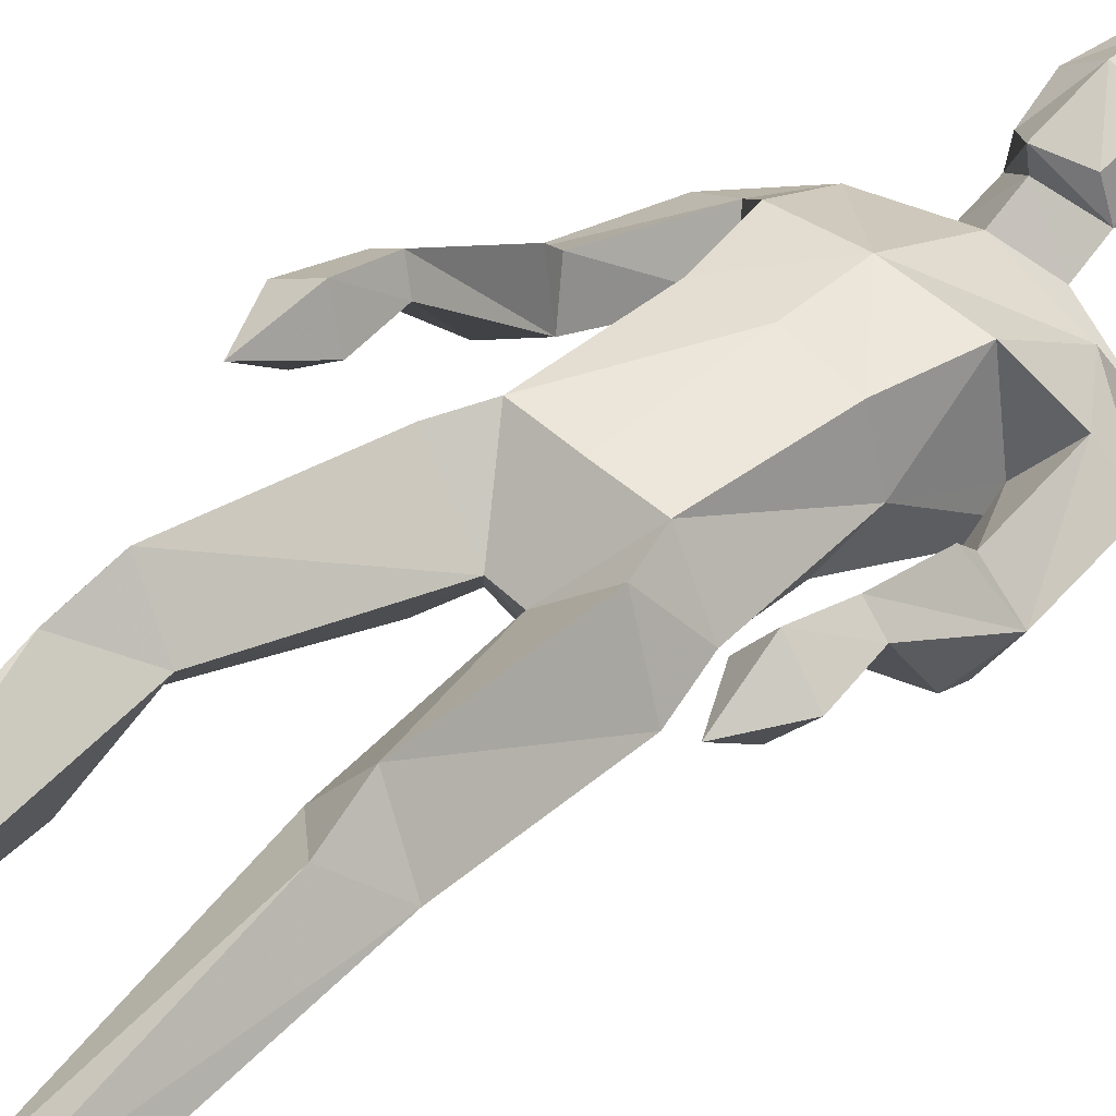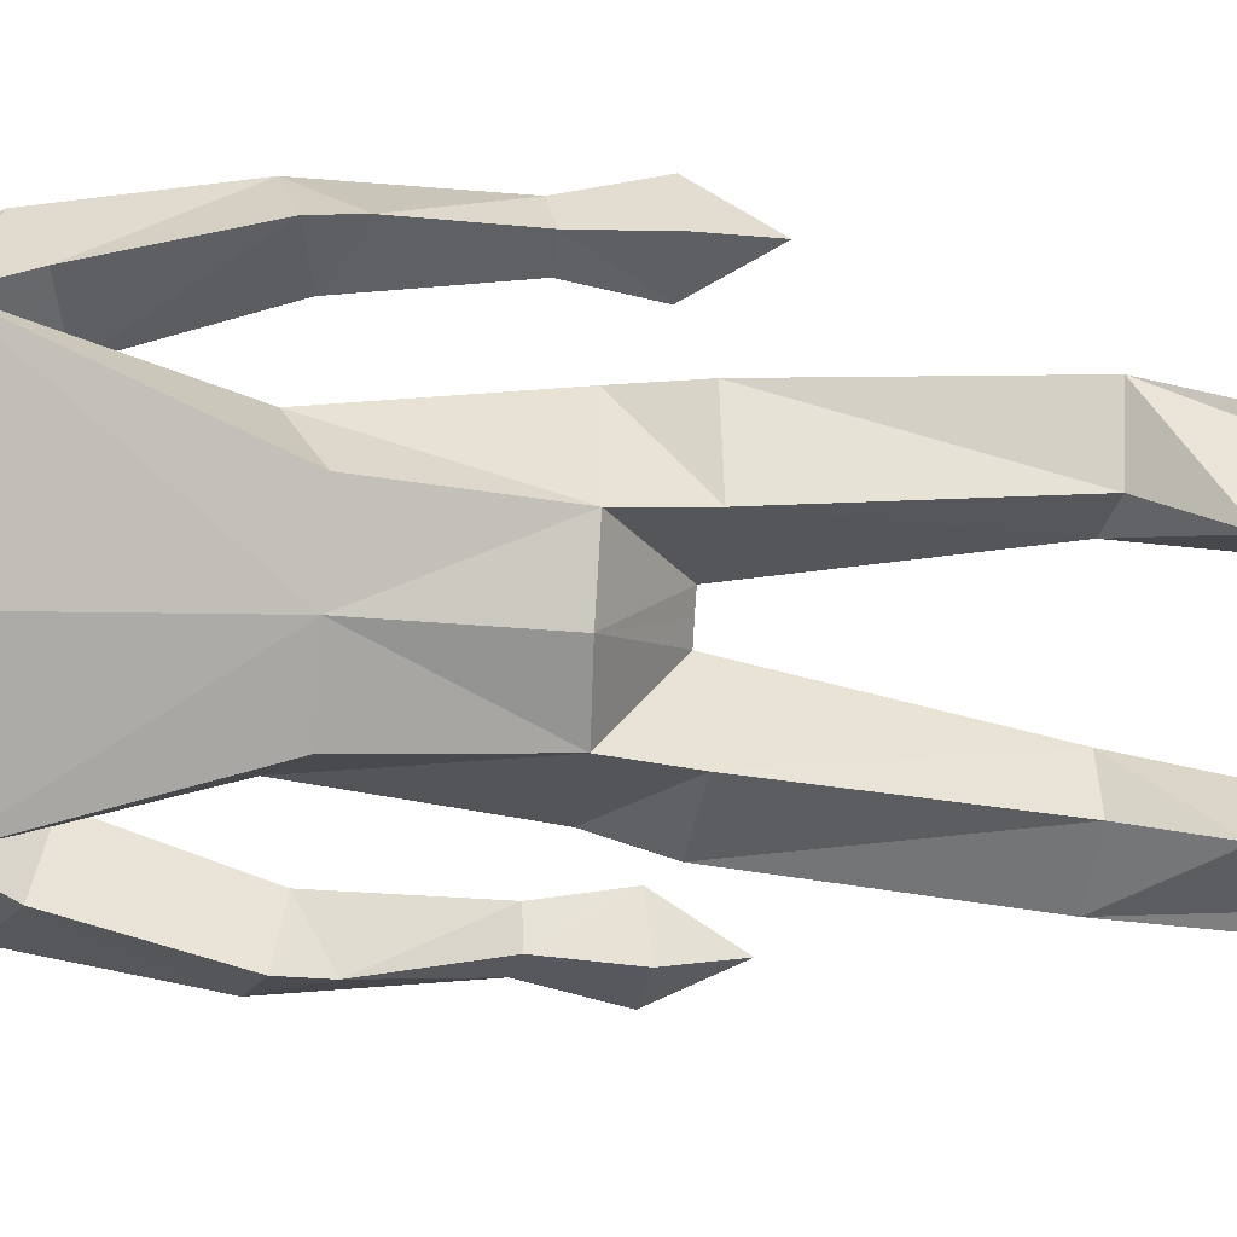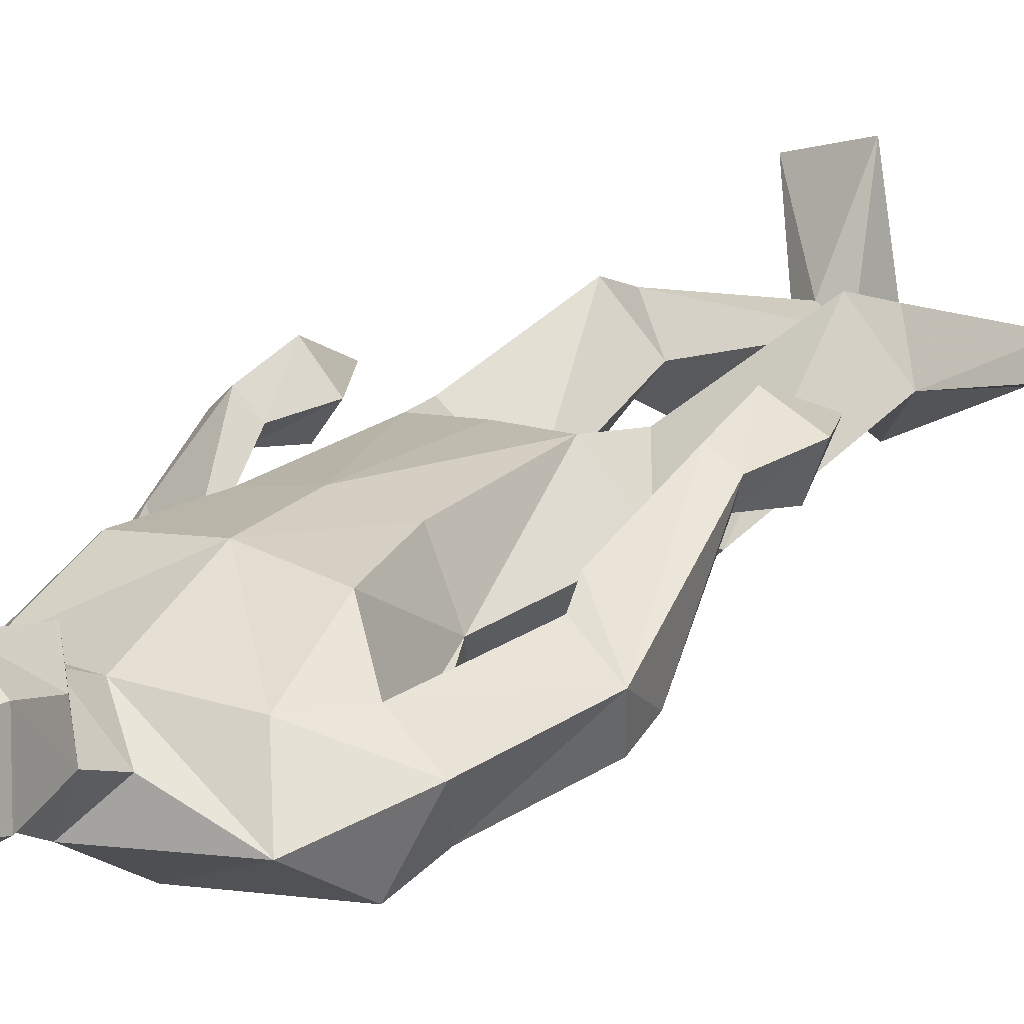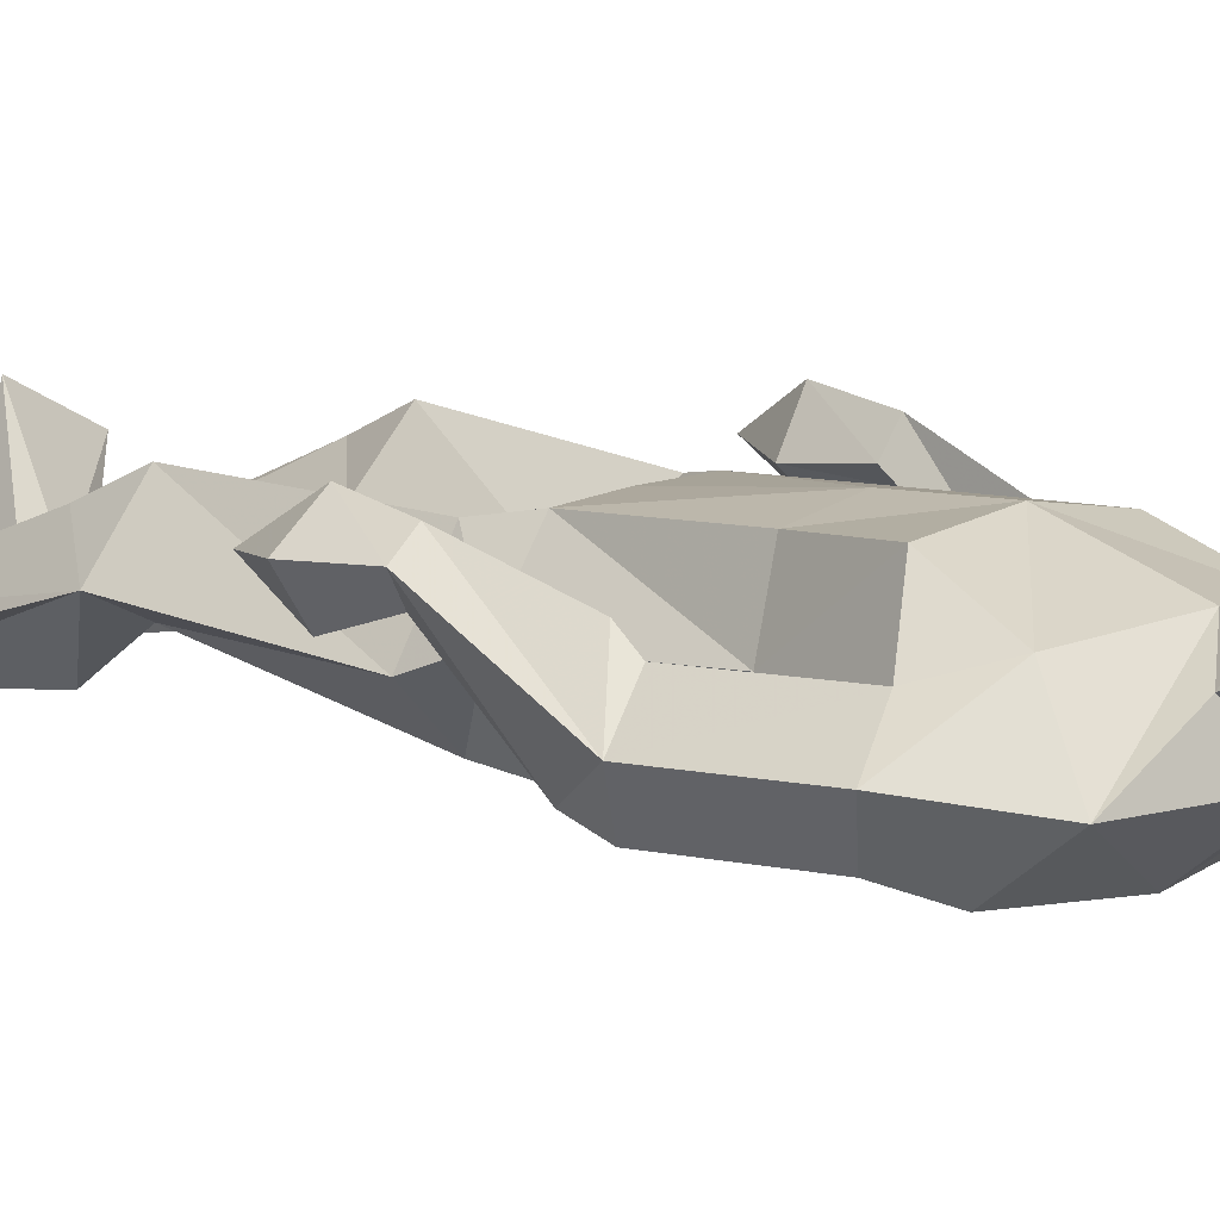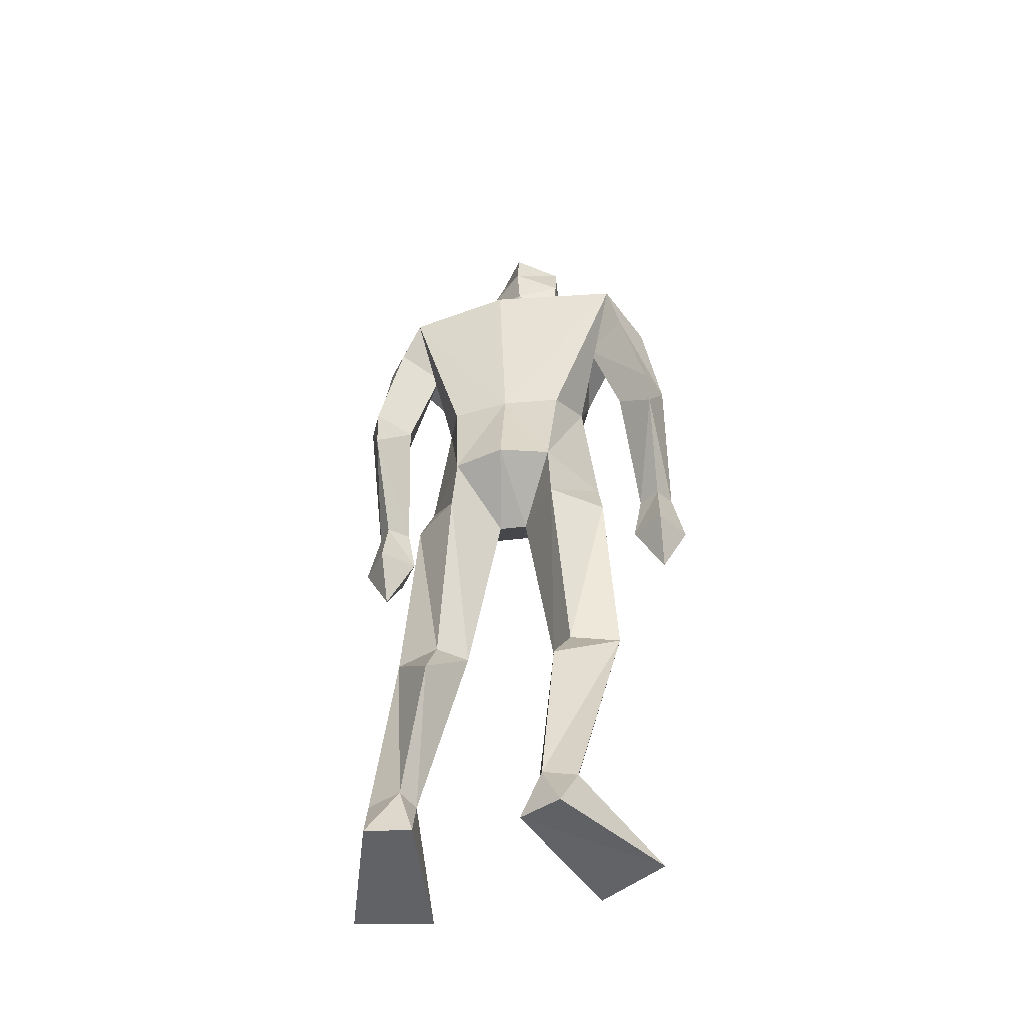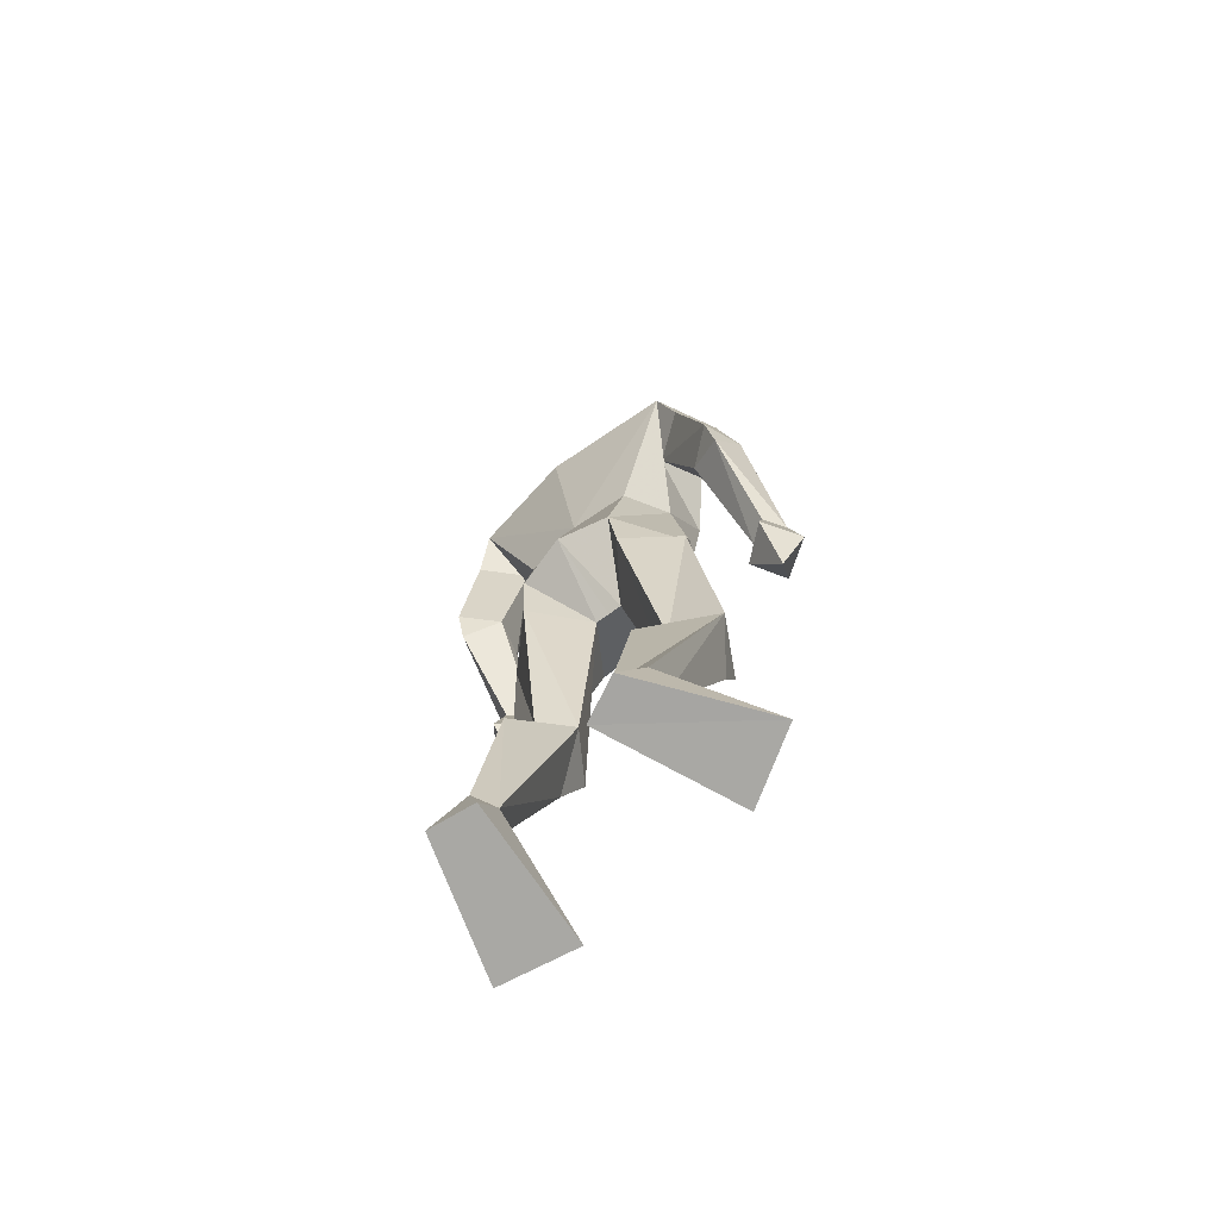
<metadata>
{"format":"obj","ext":"obj","renderer":"f3d","projection":"perspective","resolution":1024,"background":"white","views":[{"elev":41.2,"azim":45.8,"up":"+Z"},{"elev":-76.9,"azim":-92.1,"up":"+Z"},{"elev":21.0,"azim":-142.0,"up":"+Z"},{"elev":4.9,"azim":134.4,"up":"+Z"},{"elev":-50.2,"azim":-162.4,"up":"+Y"},{"elev":-74.7,"azim":-134.7,"up":"+Y"}]}
</metadata>
<code>
v -0.2331 -0.001158 0.2382
v -0.2315 0.6174 0.06694
v -0.2532 0.6529 0.2284
v -0.253 1.034 0.1677
v -0.2149 1.834 0.02682
v -0.1298 1.781 0.08882
v -0.1434 1.995 0.2103
v -0.1976 1.903 0.1294
v -0.2088 2.095 0.1639
v -0.226 2.129 0.06267
v -0.1491 2.112 0.1977
v -0.139 2.037 -0.02819
v -0.2143 1.911 0.05739
v -0.2169 1.999 0.1607
v -0.2327 2.02 0.0336
v -0.1328 1.855 0.1245
v -0.1338 1.868 -0.05968
v -0.1925 0.1183 -0.04968
v -0.1471 0.00511 -0.0546
v -0.3861 -0.001158 0.1704
v -0.2637 0.1086 -0.02921
v -0.2398 0.003071 -0.08589
v -0.2136 0.4988 -0.01251
v -0.1746 0.6349 0.1247
v -0.3357 0.6186 0.1124
v -0.2335 1.105 -0.09262
v -0.3328 1.002 0.03072
v -0.2323 0.9932 -0.06717
v -0.2158 1.12 0.1749
v -0.3155 1.111 0.06703
v -0.261 0.5391 0.1862
v -0.1694 0.1119 -0.000854
v -0.2333 0.1073 0.0288
v -0.1259 1.108 -0.1327
v -0.1345 1.014 0.04289
v -0.4802 1.321 -0.01394
v -0.3975 1.16 0.1756
v -0.4211 1.172 0.2265
v -0.4077 1.364 0.1396
v -0.4813 1.385 -0.04321
v -0.5027 1.413 0.04893
v -0.3702 1.641 0.0766
v -0.4162 1.402 0.1046
v -0.4961 1.044 0.2122
v -0.4395 0.933 0.1959
v -0.4481 1.155 0.1483
v -0.3762 1.044 0.1725
v -0.4547 1.031 0.1207
v -0.4714 1.169 0.2011
v -0.4105 1.055 0.2557
v -0.3993 1.374 0.008052
v -0.4323 1.607 -0.07429
v -0.3086 1.739 0.08012
v -0.4672 1.659 0.02585
v -0.3337 1.592 -0.01908
v -0.2873 1.407 0.04804
v -0.4116 1.696 -0.111
v -0.123 1.356 -0.08748
v -0.2812 1.577 0.1554
v -0.2342 1.408 0.1654
v -0.2512 1.353 -0.06143
v -0.3794 1.817 -0.02572
v 0.2835 -0.000228 0.1552
v 0.1245 -0.000165 0.2072
v 0.01806 0.6309 0.07897
v 0.07226 0.6223 0.01586
v 0.1015 0.6552 0.1779
v 0.1205 1.017 -0.007375
v 0.00789 1.359 -0.08384
v -0.01005 1.108 -0.1161
v -0.04967 1.838 0.02473
v -0.08609 2.101 0.1672
v -0.149 2.172 0.08965
v -0.1427 2.111 -0.02567
v -0.06671 2.137 0.06707
v -0.1363 1.972 -0.000288
v -0.04742 2.029 0.03843
v -0.06814 2.007 0.1646
v -0.07479 1.909 0.1321
v -0.1344 1.848 0.1721
v -0.05485 1.917 0.06014
v 0.06797 0.001279 -0.08853
v 0.1774 0.1104 -0.06246
v 0.08269 0.1088 -0.0324
v 0.1626 0.001934 -0.114
v 0.1785 0.6358 0.05467
v 0.09991 1.12 0.02672
v 0.008809 0.9979 -0.09456
v 0.02344 1.126 0.1501
v 0.05213 1.036 0.1383
v 0.146 0.1087 -0.002702
v 0.1199 0.549 0.1331
v 0.0675 0.4937 -0.06071
v 0.1024 0.1137 -0.08199
v -0.07387 1.015 0.03295
v -0.09427 1.12 0.1651
v -0.1042 1.015 0.03812
v 0.2201 1.331 -0.09309
v 0.1947 1.373 0.07452
v 0.2111 1.671 -0.04811
v 0.07631 1.597 -0.04624
v 0.1477 1.618 -0.1326
v 0.1427 1.651 0.03036
v 0.1914 1.412 0.03857
v 0.2362 1.062 0.1813
v 0.2481 0.9415 0.1144
v 0.179 1.051 0.1119
v 0.3053 1.053 0.1142
v 0.2387 1.04 0.039
v 0.2766 1.178 0.1123
v 0.2389 1.164 0.06876
v 0.2358 1.18 0.1514
v 0.1984 1.167 0.1097
v 0.1475 1.381 -0.04813
v 0.2097 1.395 -0.1219
v 0.2565 1.425 -0.04073
v 0.05249 1.589 0.1426
v 0.06995 1.743 0.06
v 0.09552 1.697 -0.159
v 0.09704 1.825 -0.07316
v 0.02547 1.414 0.1447
v 0.05919 1.416 0.02079
v -0.1171 1.579 0.1704
v -0.1027 1.411 0.1755
v -0.1322 1.718 -0.1646
f 20 1 33
f 27 28 2
f 27 2 25
f 28 35 24
f 28 24 2
f 35 4 3
f 35 3 24
f 4 27 3
f 3 27 25
f 61 58 26
f 26 58 34
f 5 62 6
f 6 62 53
f 7 14 8
f 7 8 80
f 11 9 14
f 11 14 7
f 73 10 11
f 11 10 9
f 74 10 73
f 10 74 12
f 10 12 15
f 15 12 76
f 15 76 13
f 14 15 13
f 14 13 8
f 9 10 15
f 9 15 14
f 8 13 80
f 80 13 16
f 5 17 62
f 13 76 17
f 13 17 5
f 16 13 5
f 16 5 6
f 32 19 18
f 21 20 33
f 32 1 19
f 22 20 21
f 18 19 22
f 33 1 32
f 18 22 21
f 22 19 20
f 20 19 1
f 2 23 25
f 24 23 2
f 25 31 3
f 3 31 24
f 30 26 28
f 30 28 27
f 35 28 26
f 29 30 4
f 4 30 27
f 29 4 35
f 24 31 32
f 32 31 33
f 31 25 33
f 33 25 21
f 23 24 32
f 23 32 18
f 25 23 18
f 25 18 21
f 26 34 35
f 35 34 97
f 96 29 35
f 96 35 97
f 36 51 37
f 36 37 46
f 41 36 49
f 49 36 46
f 39 41 38
f 38 41 49
f 51 39 38
f 51 38 37
f 54 52 41
f 41 52 40
f 52 55 40
f 40 55 51
f 42 54 41
f 42 41 43
f 55 42 43
f 55 43 51
f 44 45 50
f 50 45 47
f 48 45 44
f 47 45 48
f 49 46 44
f 44 46 48
f 46 37 47
f 46 47 48
f 38 49 50
f 50 49 44
f 37 38 50
f 37 50 47
f 43 39 51
f 41 39 43
f 51 36 40
f 40 36 41
f 55 59 42
f 42 59 53
f 55 52 57
f 62 57 54
f 54 57 52
f 53 62 54
f 53 54 42
f 60 56 29
f 29 56 30
f 55 57 56
f 56 57 61
f 59 55 56
f 59 56 60
f 57 125 58
f 57 58 61
f 123 59 60
f 123 60 124
f 124 60 29
f 124 29 96
f 6 53 123
f 123 53 59
f 56 61 26
f 56 26 30
f 62 17 125
f 62 125 57
f 63 91 64
f 88 68 66
f 66 68 86
f 95 88 65
f 65 88 66
f 90 95 67
f 67 95 65
f 68 90 67
f 68 67 86
f 58 69 70
f 58 70 34
f 120 71 6
f 120 6 118
f 78 7 79
f 79 7 80
f 72 11 78
f 78 11 7
f 75 73 11
f 75 11 72
f 74 73 75
f 74 75 12
f 12 75 77
f 12 77 76
f 76 77 81
f 77 78 81
f 81 78 79
f 75 72 77
f 77 72 78
f 81 79 80
f 81 80 16
f 71 120 17
f 76 81 17
f 17 81 71
f 81 16 71
f 71 16 6
f 84 94 82
f 83 91 63
f 84 82 64
f 85 83 63
f 94 85 82
f 91 84 64
f 94 83 85
f 82 85 63
f 82 63 64
f 66 86 93
f 65 66 93
f 86 67 92
f 67 65 92
f 70 87 88
f 88 87 68
f 95 70 88
f 87 89 90
f 87 90 68
f 89 95 90
f 92 65 84
f 92 84 91
f 86 92 91
f 86 91 83
f 65 93 84
f 84 93 94
f 93 86 94
f 94 86 83
f 34 70 95
f 34 95 97
f 89 96 97
f 89 97 95
f 114 98 113
f 113 98 111
f 98 116 110
f 98 110 111
f 116 99 112
f 116 112 110
f 99 114 112
f 112 114 113
f 102 100 116
f 102 116 115
f 101 102 115
f 101 115 114
f 100 103 116
f 116 103 104
f 103 101 104
f 104 101 114
f 108 105 106
f 105 107 106
f 109 108 106
f 107 109 106
f 111 110 108
f 111 108 109
f 113 111 107
f 107 111 109
f 110 112 105
f 110 105 108
f 112 113 105
f 105 113 107
f 104 114 99
f 116 104 99
f 114 115 98
f 115 116 98
f 101 103 117
f 103 118 117
f 101 119 102
f 119 120 100
f 119 100 102
f 120 118 100
f 100 118 103
f 122 121 89
f 122 89 87
f 119 101 122
f 119 122 69
f 101 117 122
f 122 117 121
f 125 119 58
f 58 119 69
f 117 123 121
f 121 123 124
f 121 124 89
f 89 124 96
f 118 6 123
f 118 123 117
f 69 122 70
f 70 122 87
f 17 120 125
f 125 120 119

</code>
